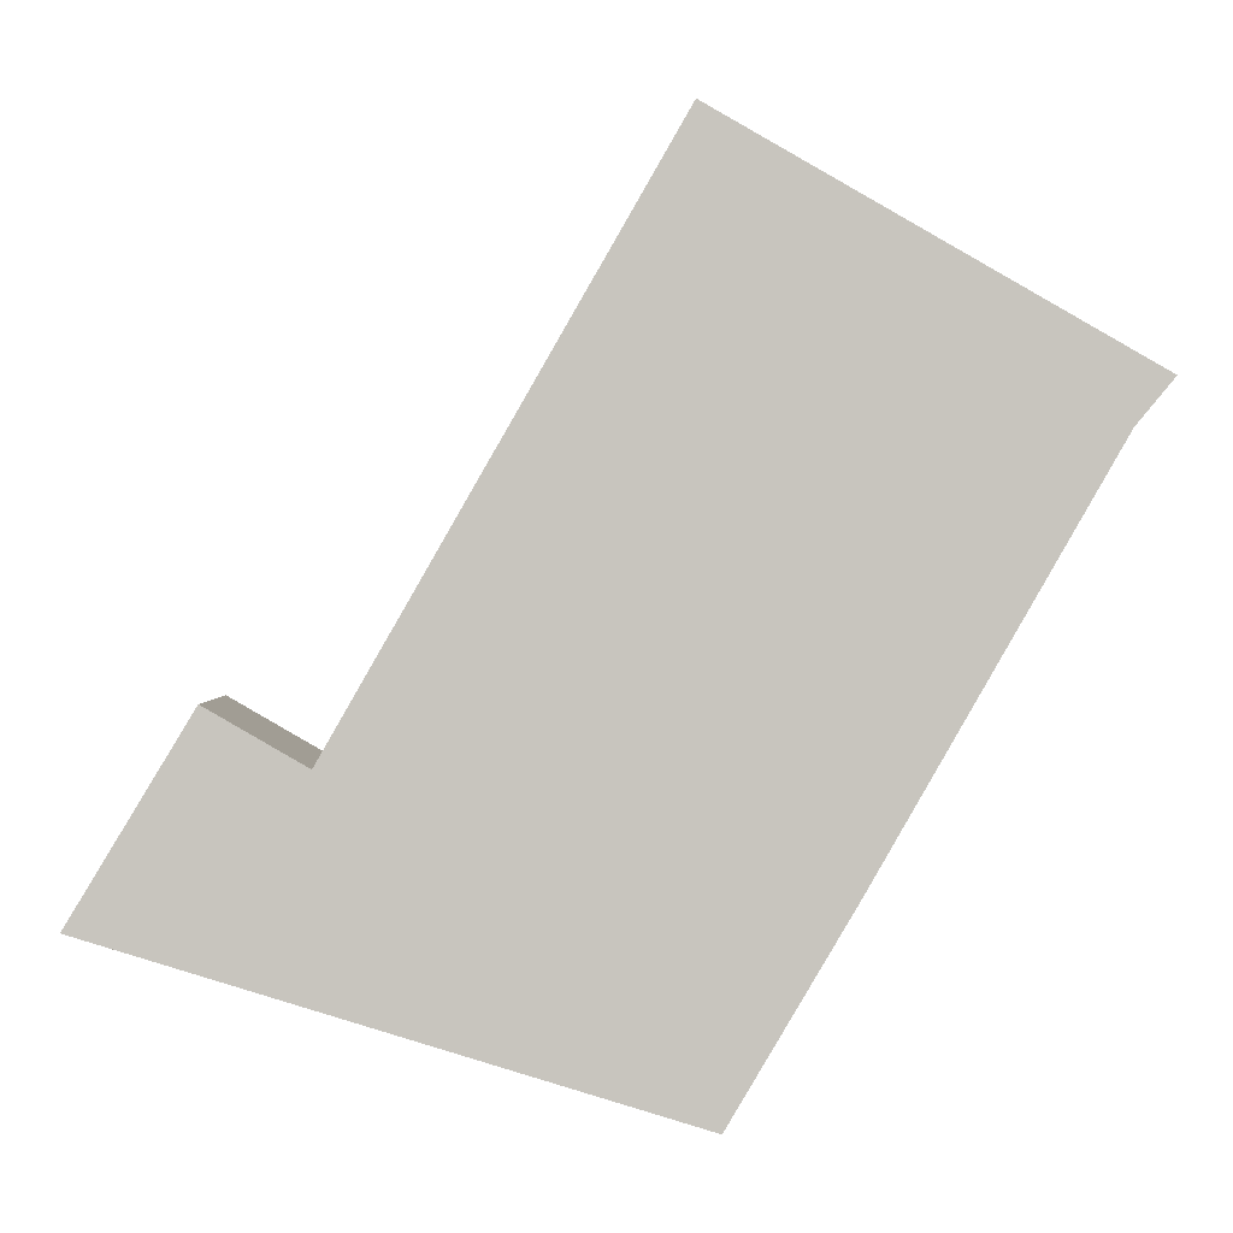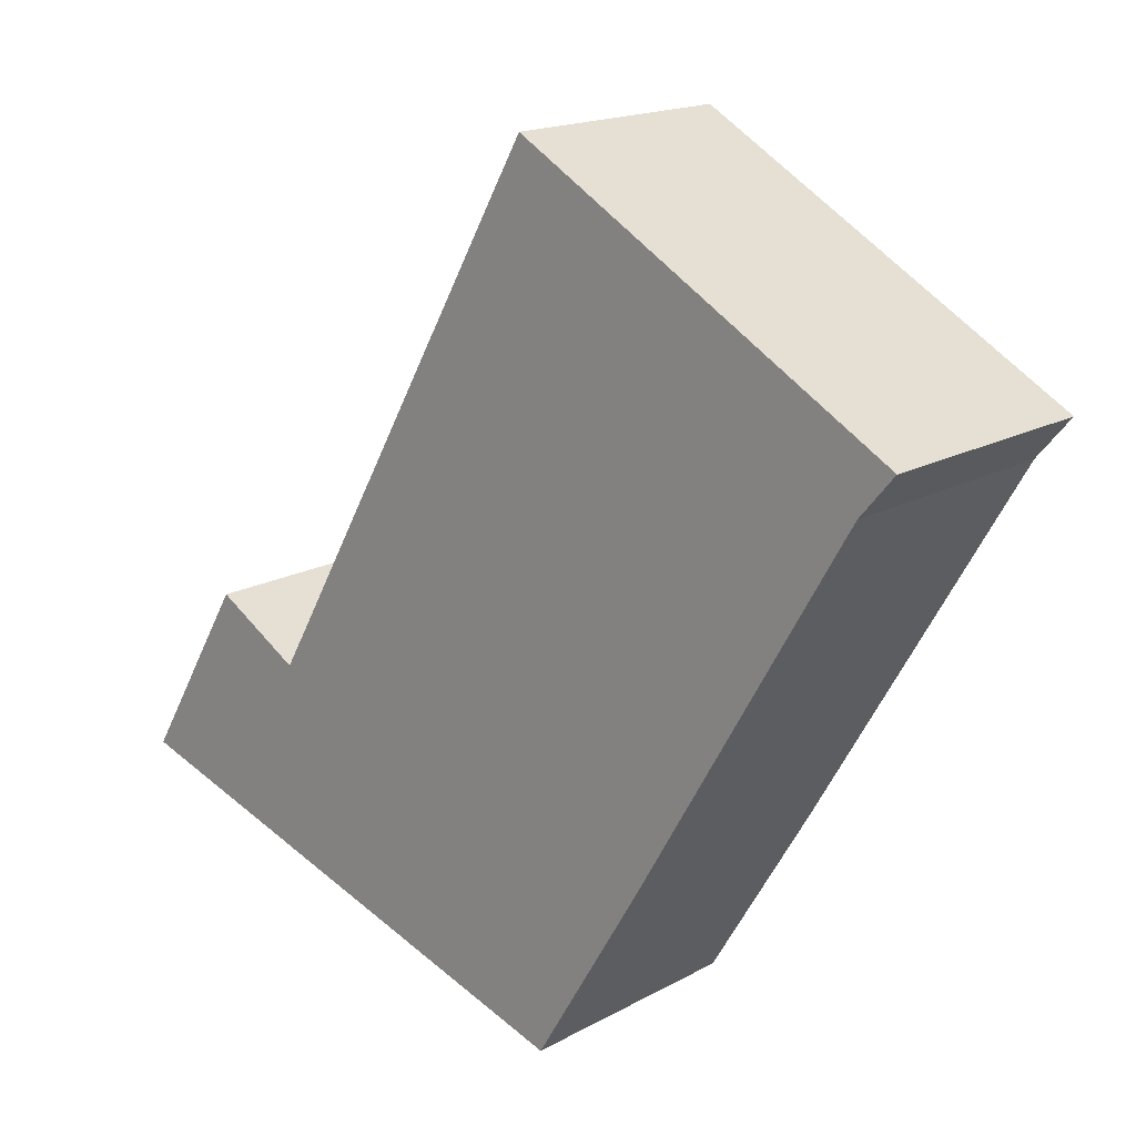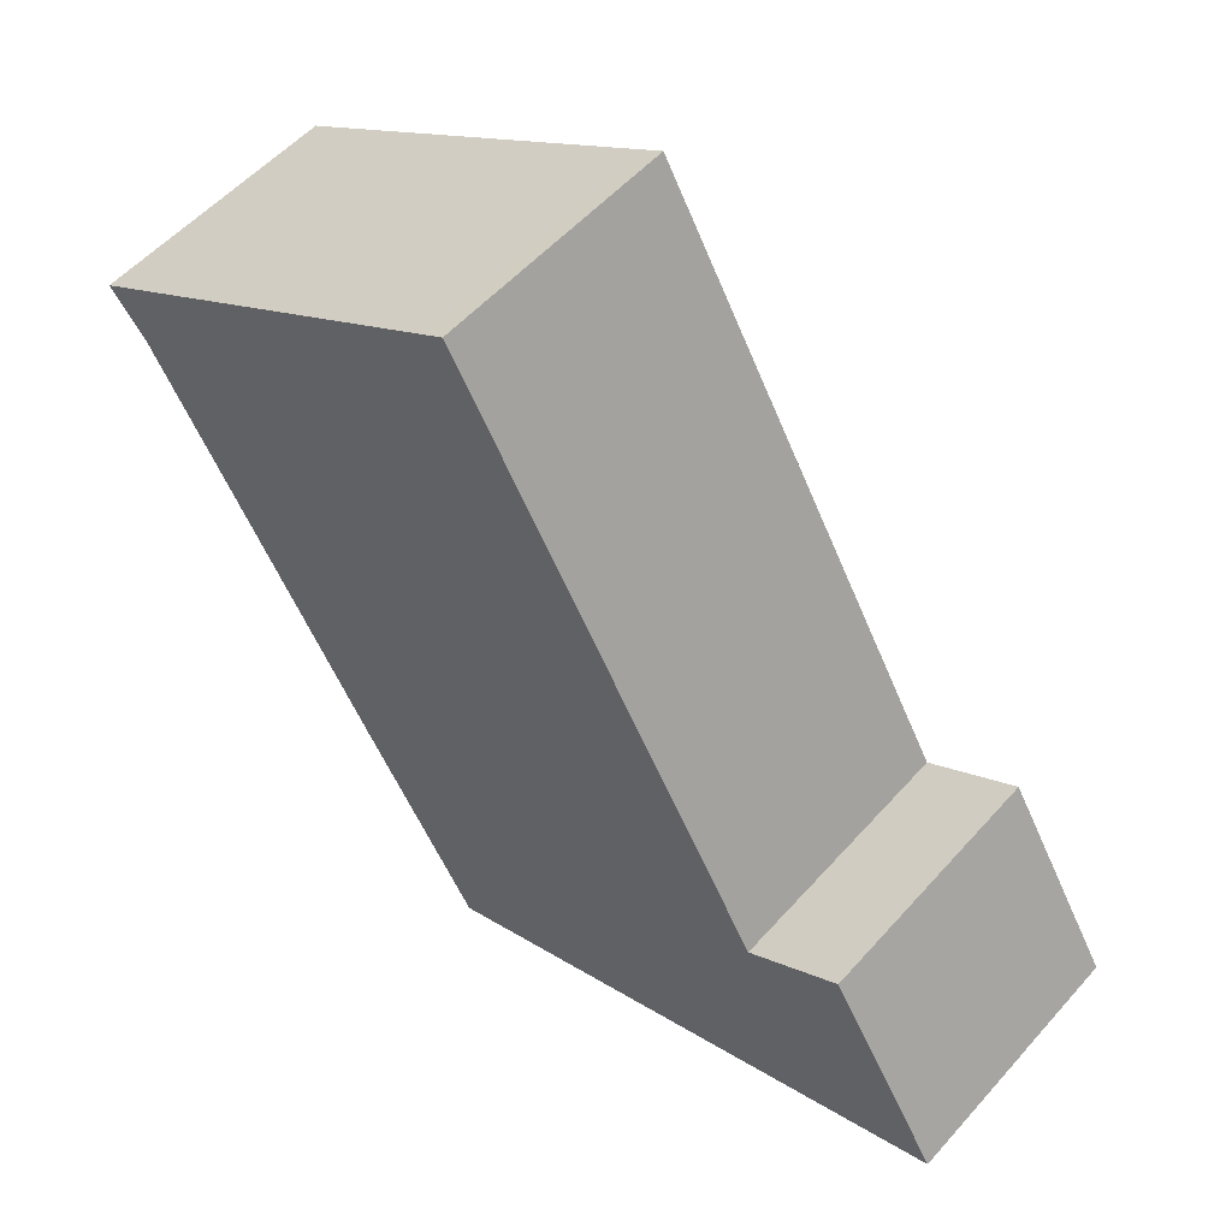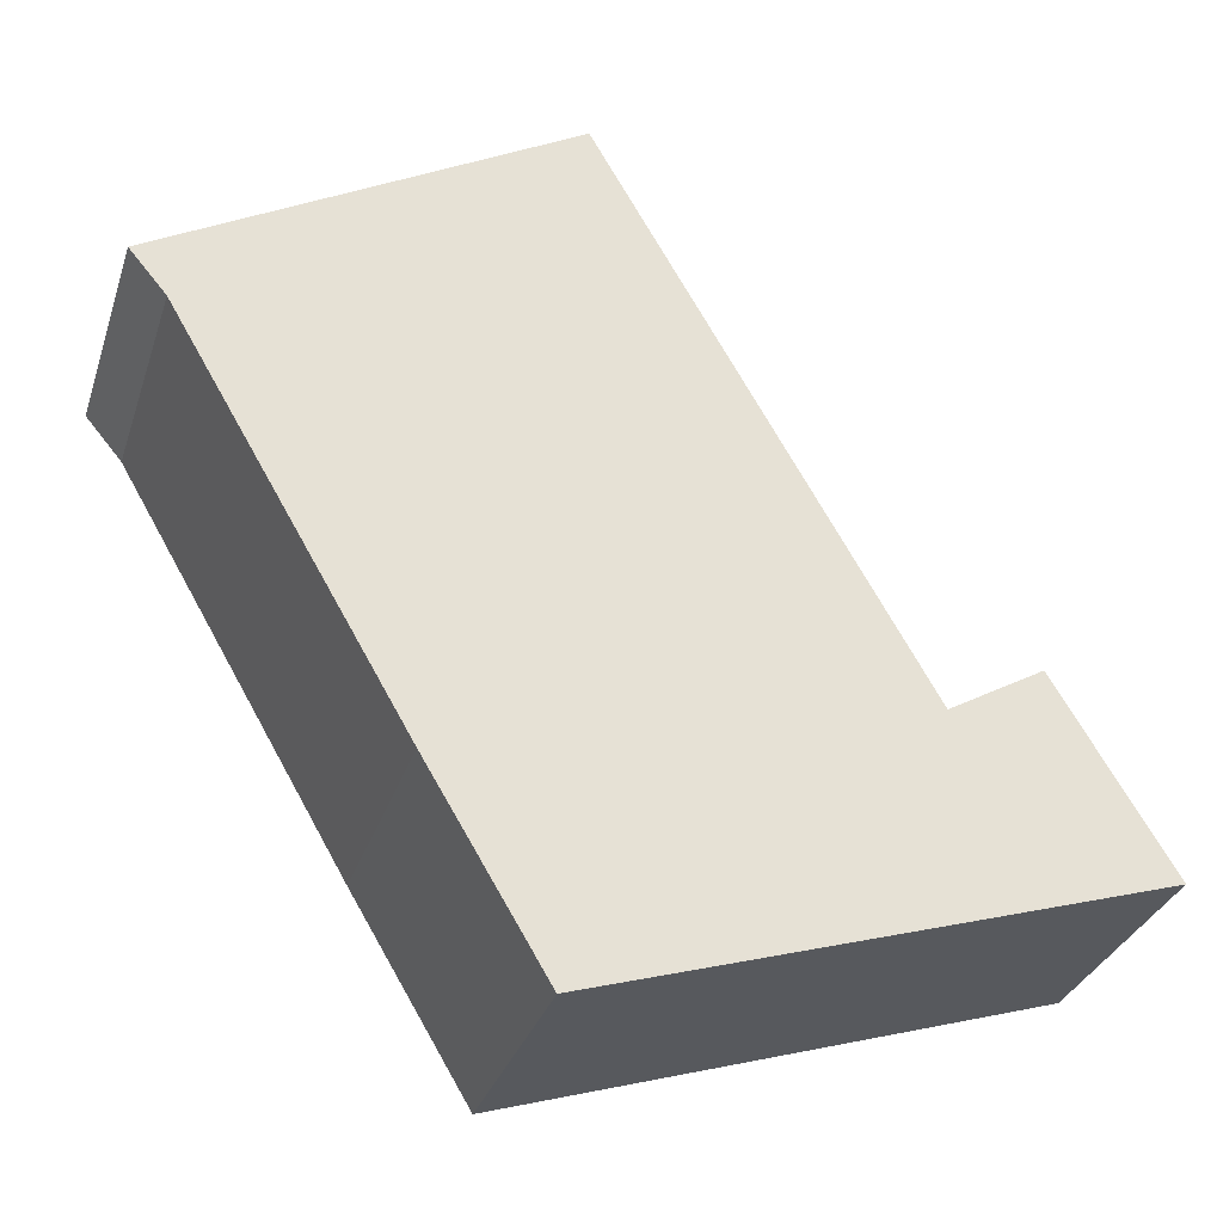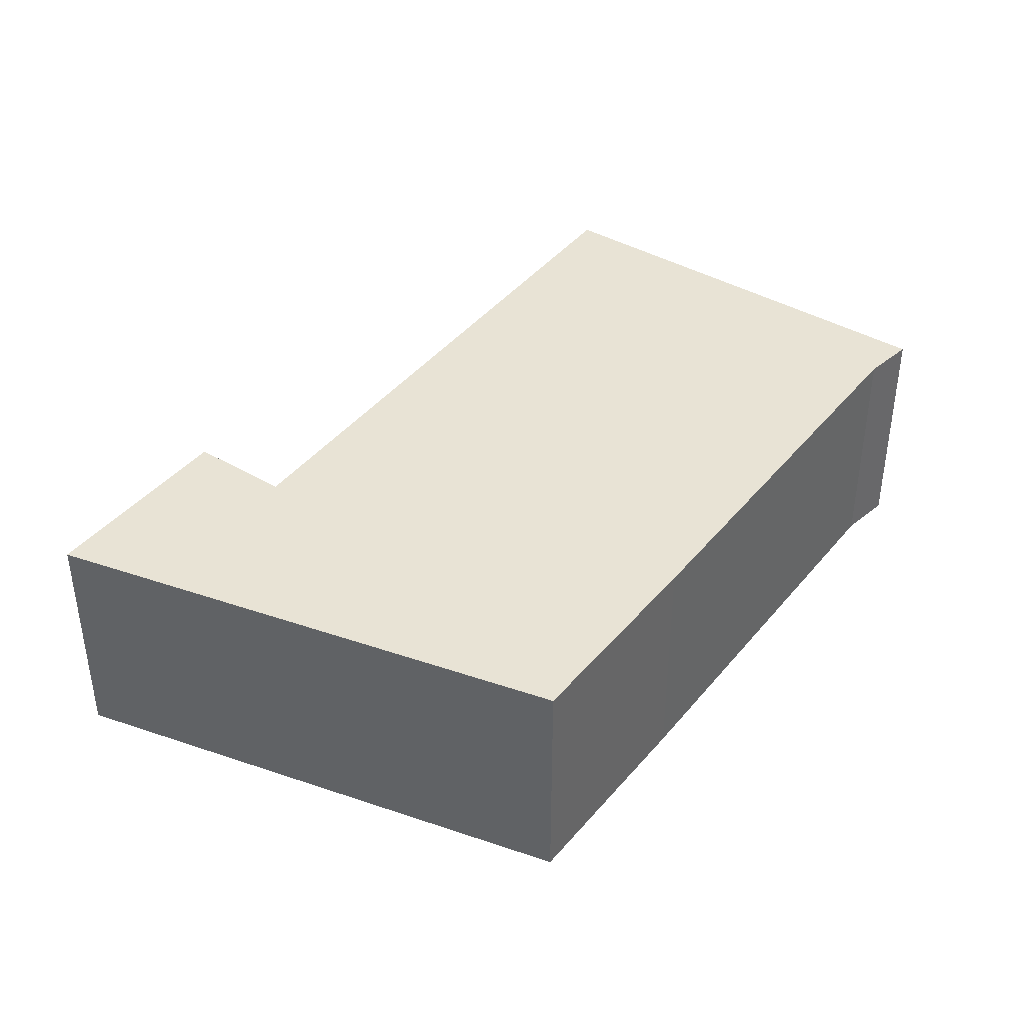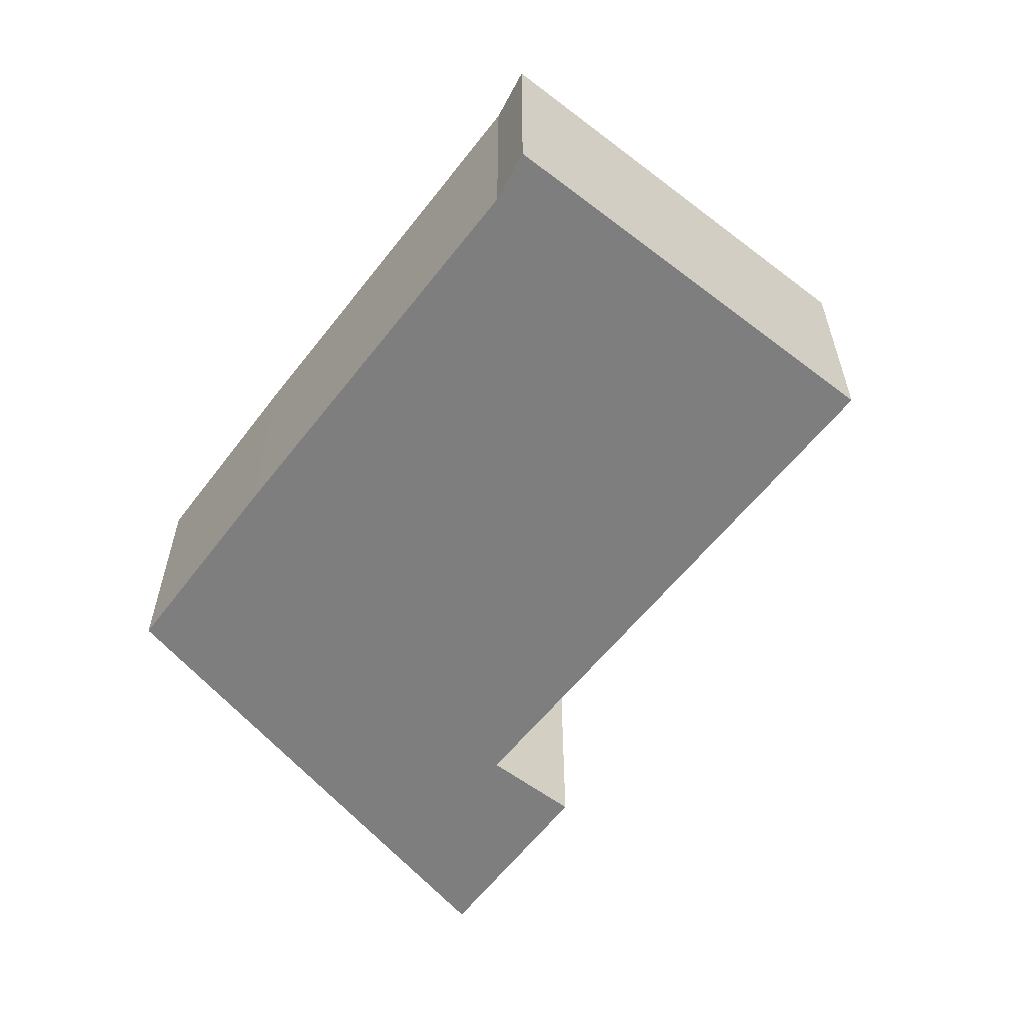
<metadata>
{"format":"obj","ext":"obj","renderer":"f3d","projection":"perspective","resolution":1024,"background":"white","views":[{"elev":0.1,"azim":177.3,"up":"+Z"},{"elev":17.2,"azim":-137.5,"up":"+Z"},{"elev":54.0,"azim":40.5,"up":"+Z"},{"elev":-31.7,"azim":-16.9,"up":"+Z"},{"elev":41.2,"azim":-174.7,"up":"+Y"},{"elev":-59.4,"azim":-67.7,"up":"+Y"}]}
</metadata>
<code>
v  4.78 3.16 2.701
v  0.454 3.16 -0.542
v  0 3.16 1.935e-16
v  3.299 3.16 -5.441
v  5.008 3.16 2.83
v  5.036 3.16 2.781
v  8.95 3.16 -4.072
v  4.739 3.16 -7.845
v  10.11 3.16 -3.401
v  11.51 3.16 -5.735
v  0.454 3.319e-17 -0.542
v  0 0 0
v  3.299 3.332e-16 -5.441
v  4.739 4.804e-16 -7.845
v  4.78 -1.654e-16 2.701
v  5.008 -1.733e-16 2.83
v  8.95 2.493e-16 -4.072
v  10.11 2.083e-16 -3.401
v  5.036 -1.703e-16 2.781
v  11.51 3.512e-16 -5.735
g defaultobject
f 1 2 3
f 2 1 4
f 4 1 5
f 4 5 6
f 4 6 7
f 4 7 8
f 8 7 9
f 8 9 10
f 11 3 2
f 3 11 12
f 4 11 2
f 11 4 13
f 13 4 8
f 13 8 14
f 12 1 3
f 1 12 15
f 1 15 5
f 5 15 16
f 17 9 7
f 9 17 18
f 16 6 5
f 6 16 7
f 7 16 17
f 17 16 19
f 18 10 9
f 10 18 20
f 20 8 10
f 8 20 14
f 18 14 20
f 14 18 17
f 14 17 13
f 13 17 19
f 13 19 11
f 11 19 12
f 12 19 15
f 15 19 16

</code>
